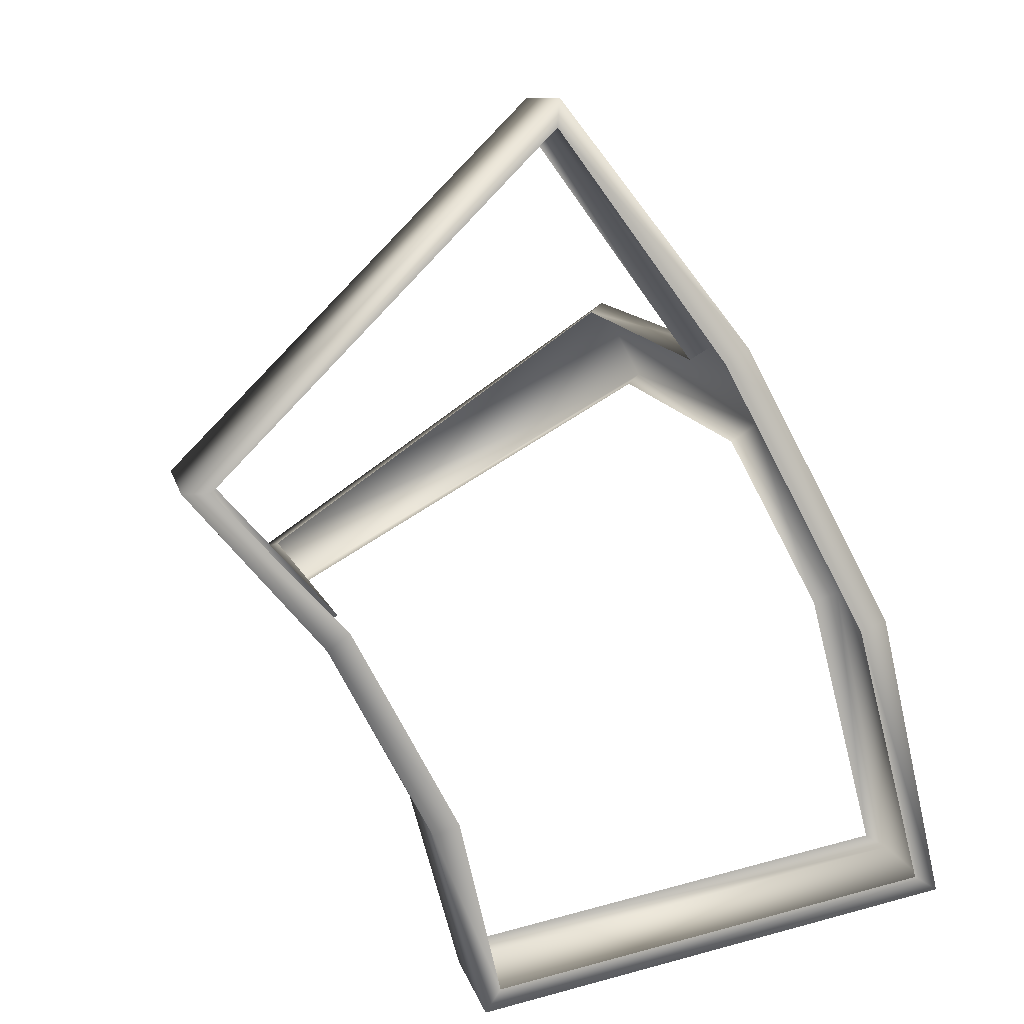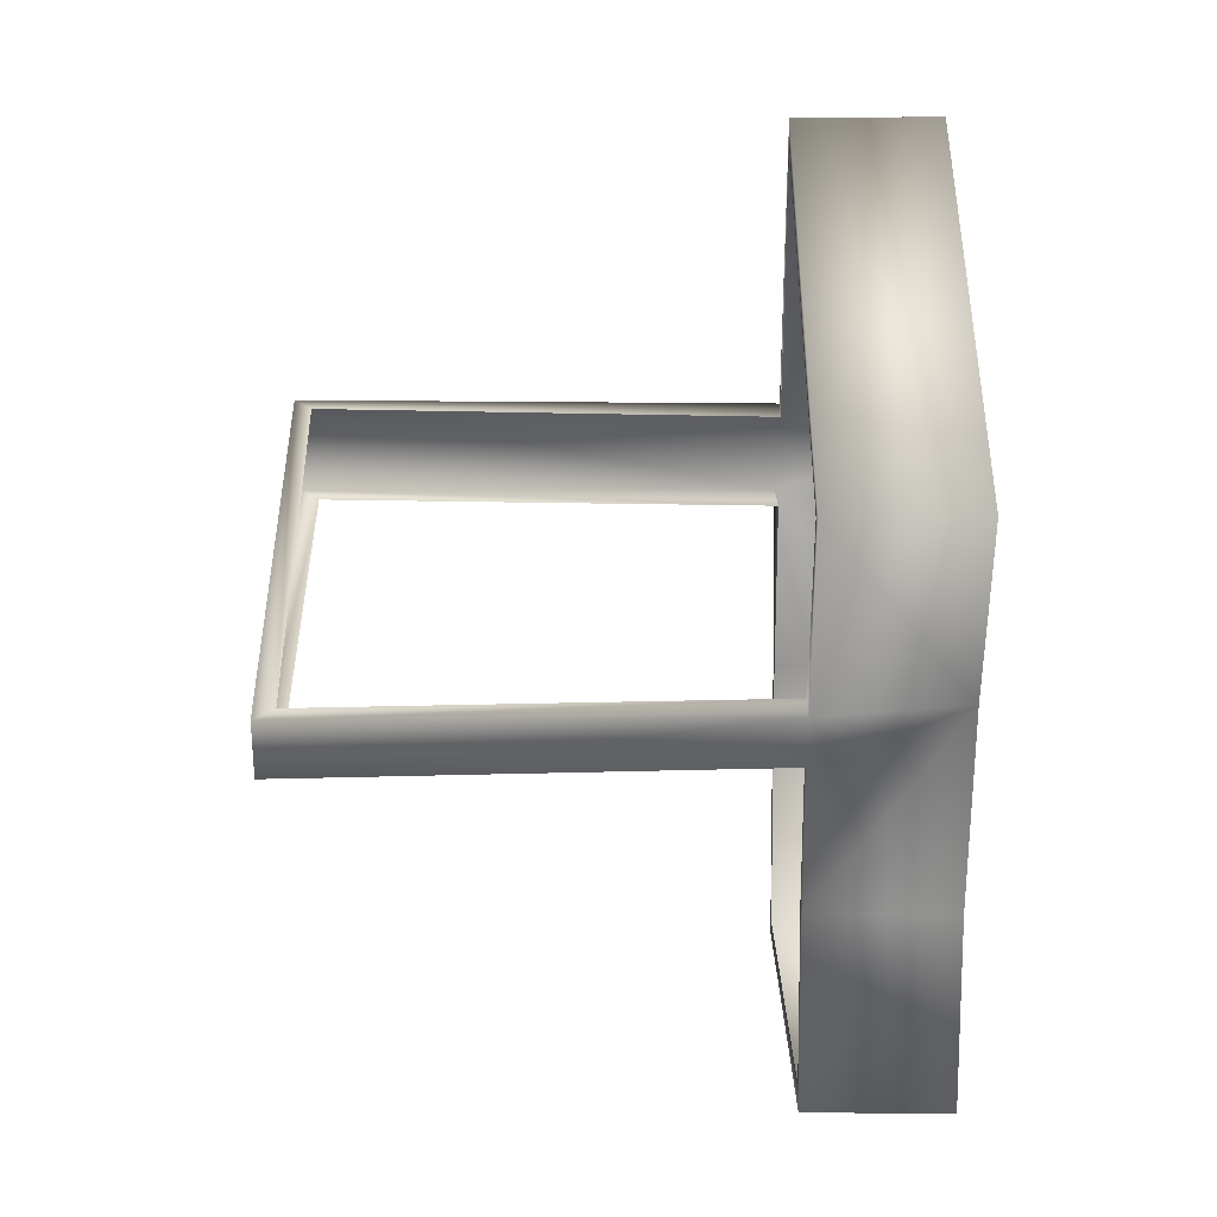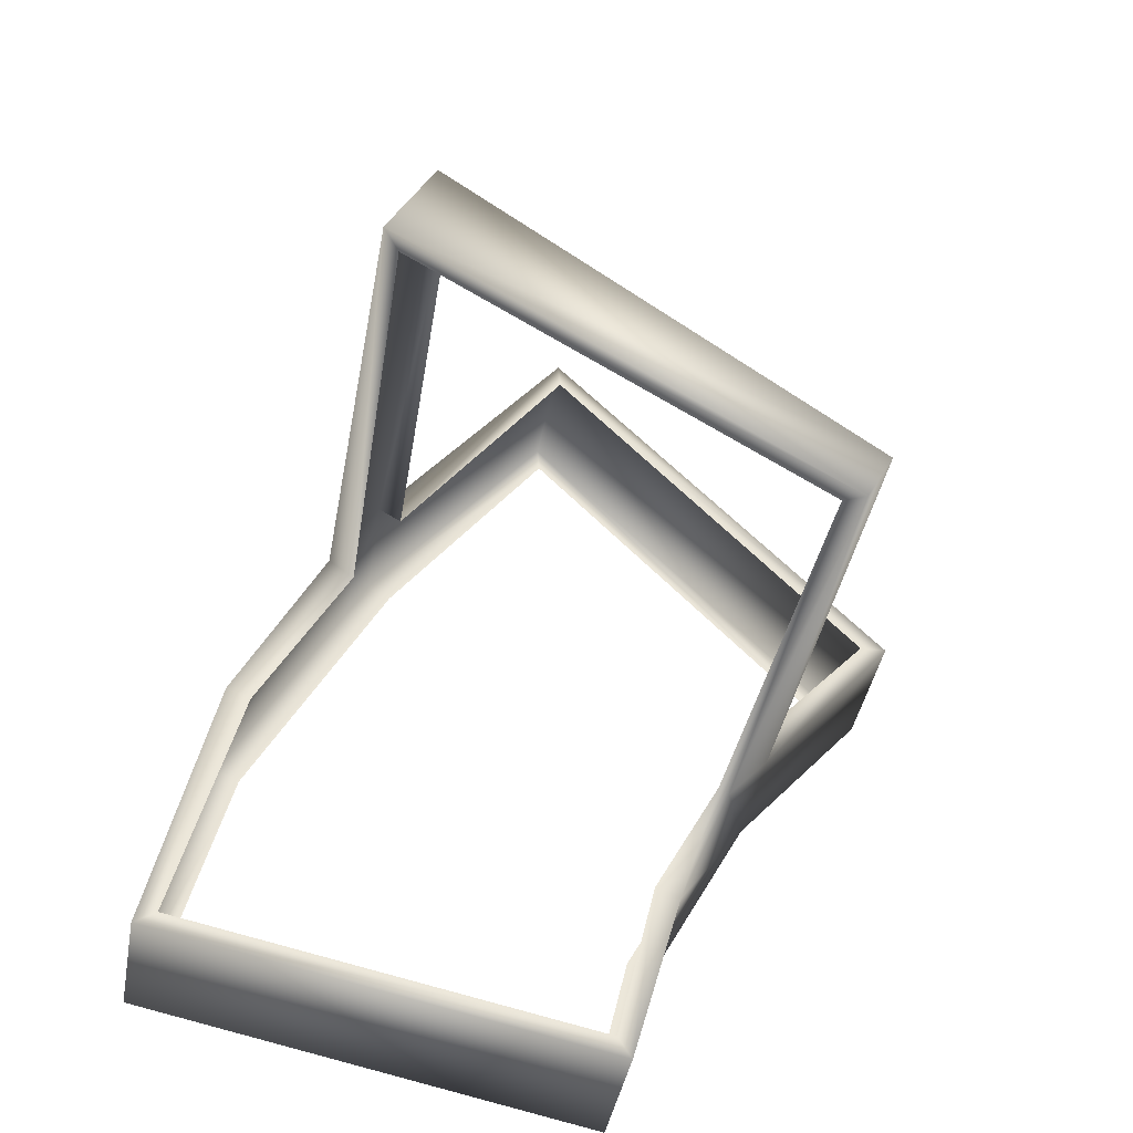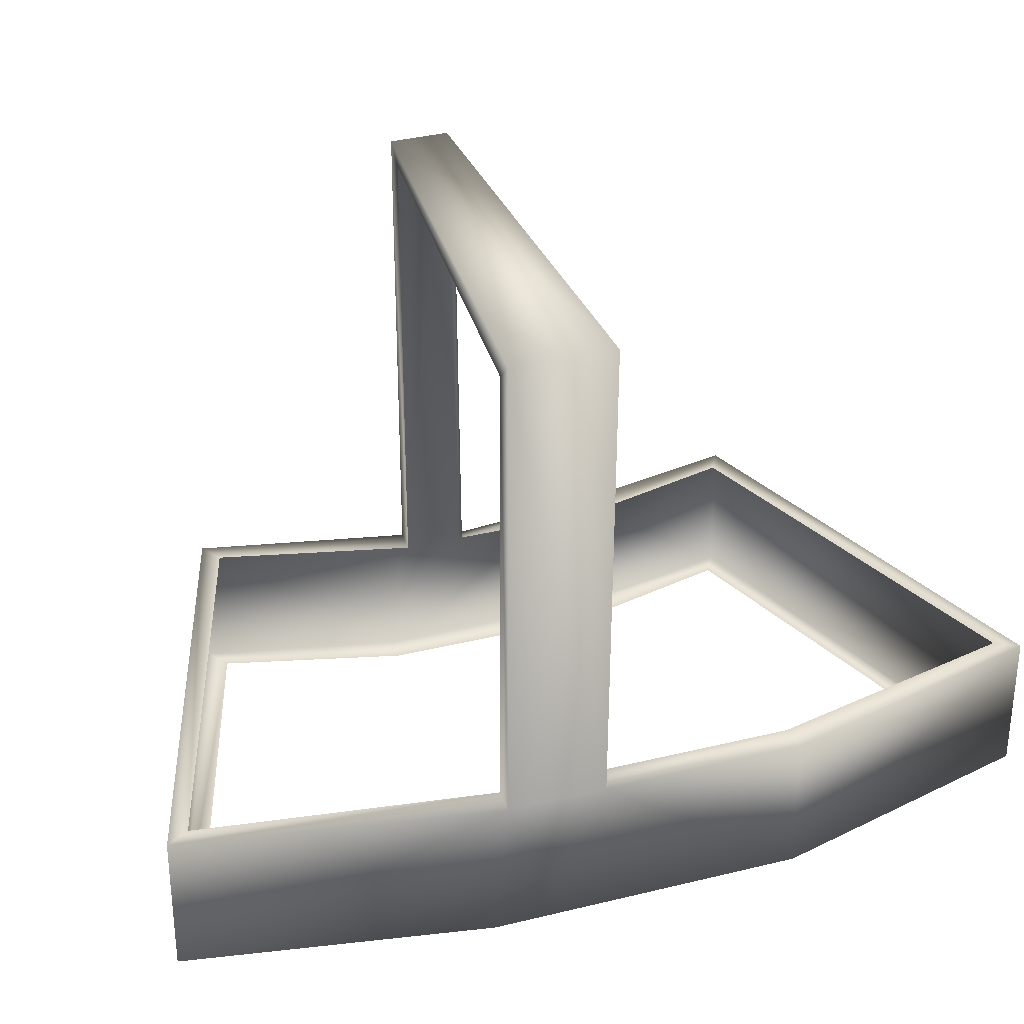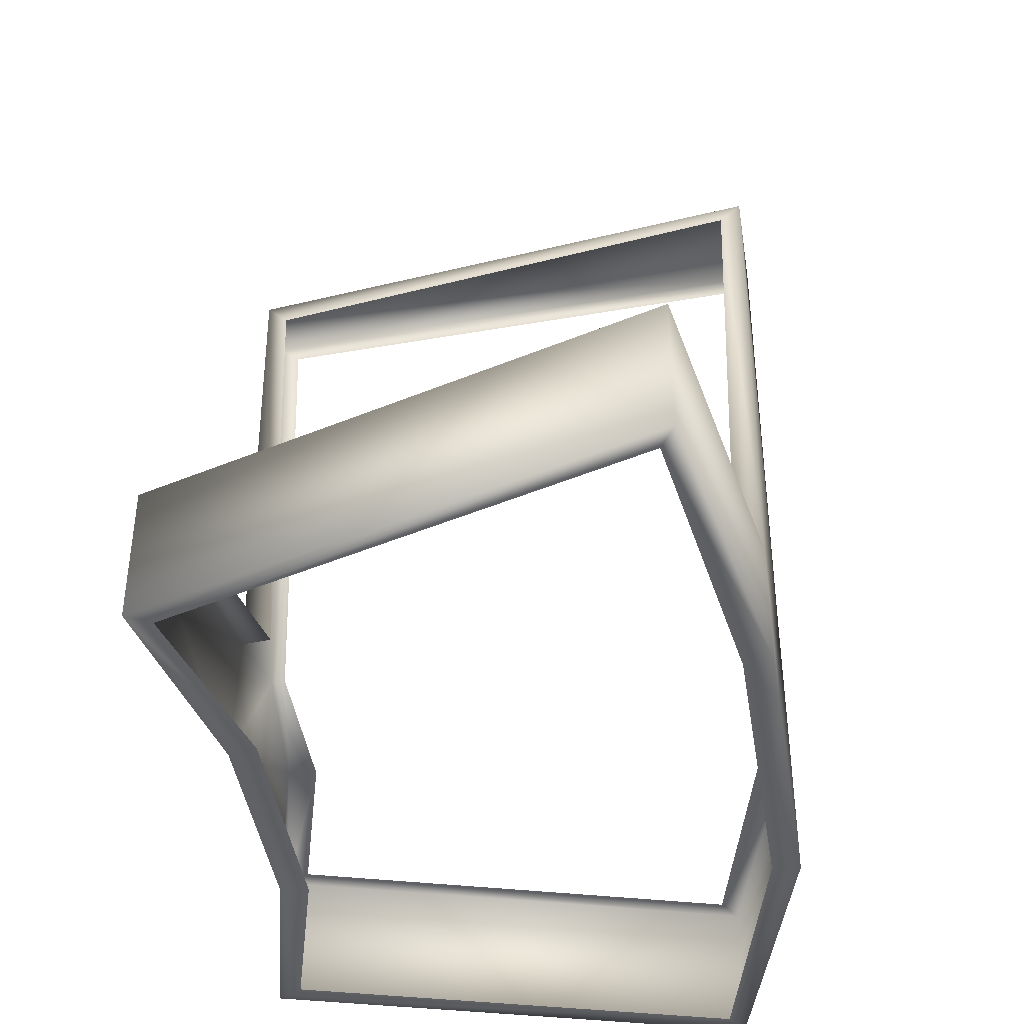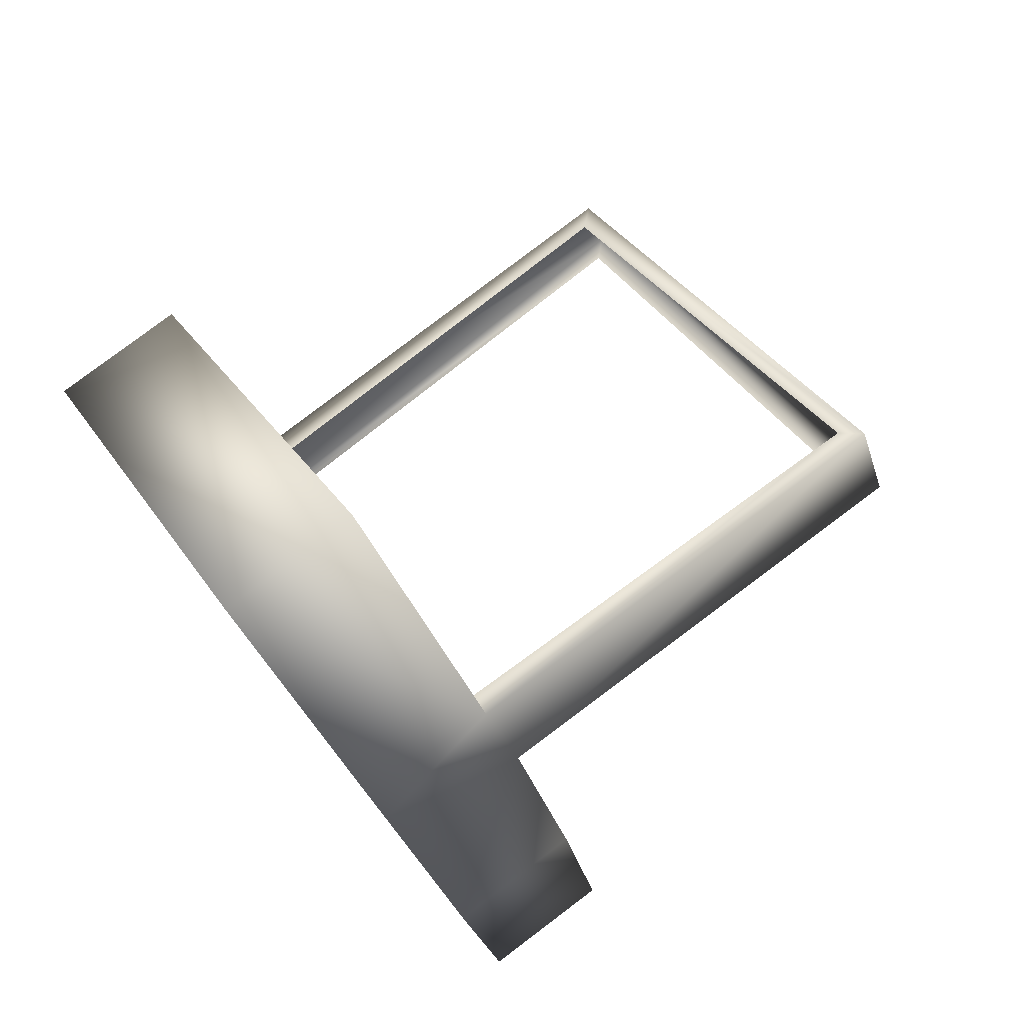
<metadata>
{"format":"obj","ext":"obj","renderer":"f3d","projection":"perspective","resolution":1024,"background":"white","views":[{"elev":10.0,"azim":167.9,"up":"+Y"},{"elev":1.9,"azim":91.1,"up":"+Y"},{"elev":-41.0,"azim":-10.2,"up":"+Y"},{"elev":32.4,"azim":-137.3,"up":"+Z"},{"elev":-43.0,"azim":160.7,"up":"+Z"},{"elev":79.9,"azim":-127.0,"up":"+Y"}]}
</metadata>
<code>
g [GIMMICK]portal_part_2_light
v -1.102 0.4565 -0.1751
v -1.033 0.5919 -0.06708
v -1.102 0.4565 -0.06929
v -1.012 0.6258 -0.1748
v -0.9963 0.6543 -0.06933
v -0.9917 0.663 -0.1748
v -0.6962 0.4512 0.2591
v -0.9992 0.6572 0.2868
v -0.986 0.6503 0.2727
v -0.6832 0.4445 0.2734
v -1.035 0.591 0.2863
v -0.7039 0.4057 0.2739
v -1.022 0.5843 0.2717
v -0.7171 0.4126 0.2599
v -0.986 0.6503 0.2727
v -0.9963 0.6543 -0.06933
v -0.9786 0.6439 -0.06929
v -0.9992 0.6572 0.2868
v -1.033 0.5919 -0.06708
v -1.035 0.591 0.2863
v -1.013 0.5795 -0.06929
v -1.022 0.5843 0.2717
v -0.8489 0.8214 -0.06929
v -0.5816 0.5717 -0.07442
v -0.6021 0.5712 -0.07444
v -0.8505 0.8419 -0.06931
v -0.9786 0.6439 -0.06929
v -0.5815 0.5716 -0.1795
v -0.9963 0.6543 -0.06933
v -0.8505 0.8418 -0.1751
v -0.602 0.5713 -0.1796
v -0.8491 0.8213 -0.1751
v -0.9917 0.663 -0.1748
v -0.9744 0.6519 -0.1751
v -1.012 0.6258 -0.1748
v -0.994 0.6154 -0.1751
v -1.083 0.449 -0.1751
v -1.102 0.4565 -0.1751
v -1.149 0.2434 -0.1751
v -1.132 0.2545 -0.1751
v -1.149 0.2433 -0.06931
v -1.102 0.4565 -0.06929
v -1.132 0.2543 -0.06928
v -1.083 0.449 -0.06929
v -1.033 0.5919 -0.06708
v -1.013 0.5795 -0.06929
v -0.6021 0.5712 -0.07444
v -0.6861 0.4465 -0.07488
v -0.7035 0.4575 -0.07444
v -0.5816 0.5717 -0.07442
v -0.6816 0.4551 -0.1801
v -0.5815 0.5716 -0.1795
v -0.717 0.4125 -0.07521
v -0.6981 0.4673 -0.1796
v -0.602 0.5713 -0.1796
v -0.7766 0.3205 -0.1796
v -0.7574 0.3132 -0.07444
v -0.7252 0.4169 -0.07444
v -0.7766 0.3205 -0.07444
v -0.7574 0.3132 -0.1796
v -0.8068 0.1924 -0.1796
v -0.7956 0.1752 -0.1795
v -1.132 0.2545 -0.1751
v -1.149 0.2434 -0.1751
v -0.7956 0.1753 -0.07441
v -0.8068 0.1925 -0.07444
v -1.149 0.2433 -0.06931
v -1.132 0.2543 -0.06928
v -0.7035 0.4575 -0.07444
v -0.6832 0.4445 0.2734
v -0.6962 0.4512 0.2591
v -0.6861 0.4465 -0.07488
v -0.7039 0.4057 0.2739
v -0.717 0.4125 -0.07521
v -0.7171 0.4126 0.2599
v -0.7252 0.4169 -0.07444
g [GIMMICK]portal_part_2_light_0
f 3 2 1
f 2 4 1
f 5 4 2
f 6 4 5
f 9 8 7
f 8 10 7
f 8 11 10
f 11 12 10
f 12 11 13
f 14 12 13
f 17 16 15
f 16 18 15
f 16 19 18
f 19 20 18
f 20 19 21
f 22 20 21
f 25 24 23
f 24 26 23
f 23 26 27
f 26 24 28
f 26 29 27
f 30 26 28
f 29 26 30
f 30 28 31
f 32 30 31
f 33 29 30
f 33 30 32
f 34 33 32
f 35 33 34
f 36 35 34
f 35 36 37
f 38 35 37
f 39 38 37
f 40 39 37
f 39 41 38
f 41 42 38
f 42 41 43
f 44 42 43
f 45 42 44
f 46 45 44
f 49 48 47
f 48 50 47
f 50 48 51
f 52 50 51
f 51 48 53
f 52 51 54
f 55 52 54
f 54 51 56
f 51 53 57
f 57 53 58
f 59 57 58
f 51 60 56
f 57 60 51
f 56 60 61
f 60 62 61
f 60 57 62
f 61 62 63
f 62 64 63
f 65 57 59
f 57 65 62
f 62 65 64
f 66 65 59
f 65 67 64
f 67 65 66
f 68 67 66
f 71 70 69
f 70 72 69
f 70 73 72
f 73 74 72
f 74 73 75
f 76 74 75

</code>
